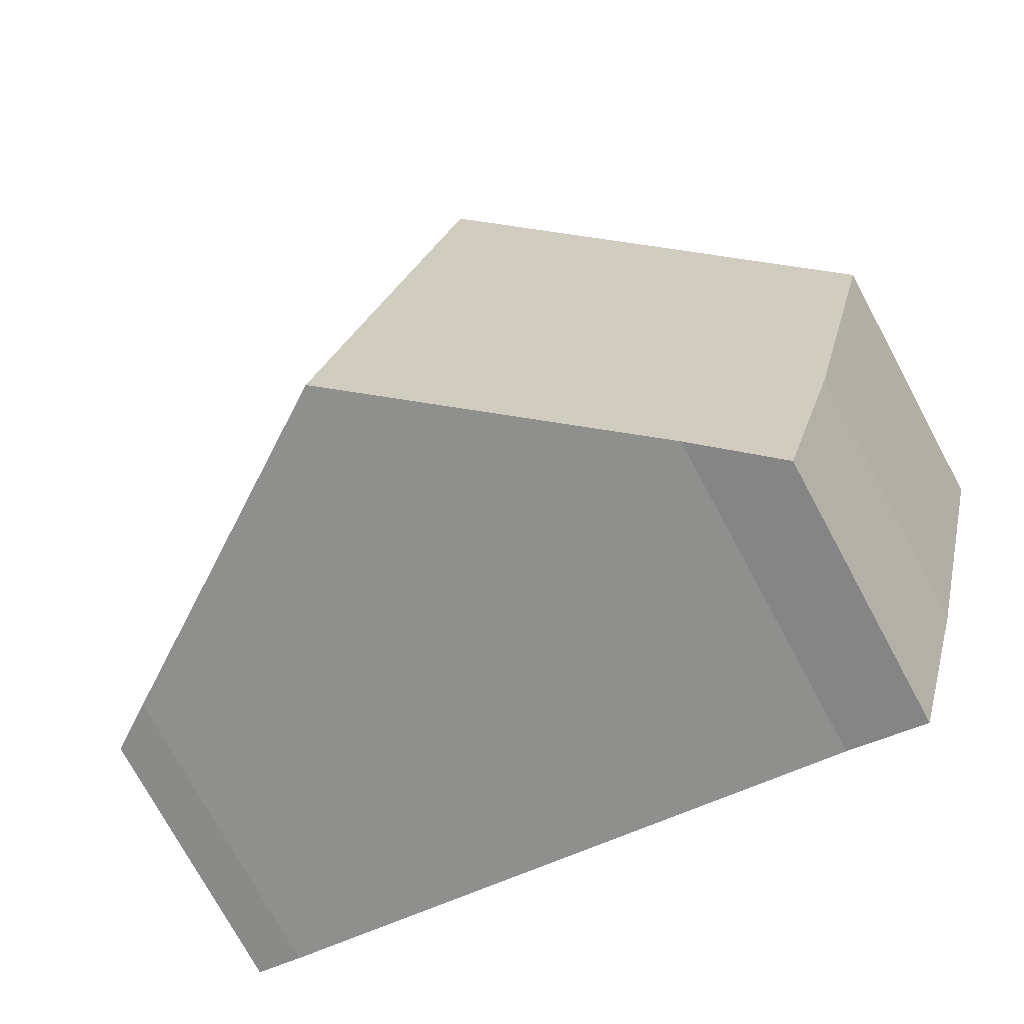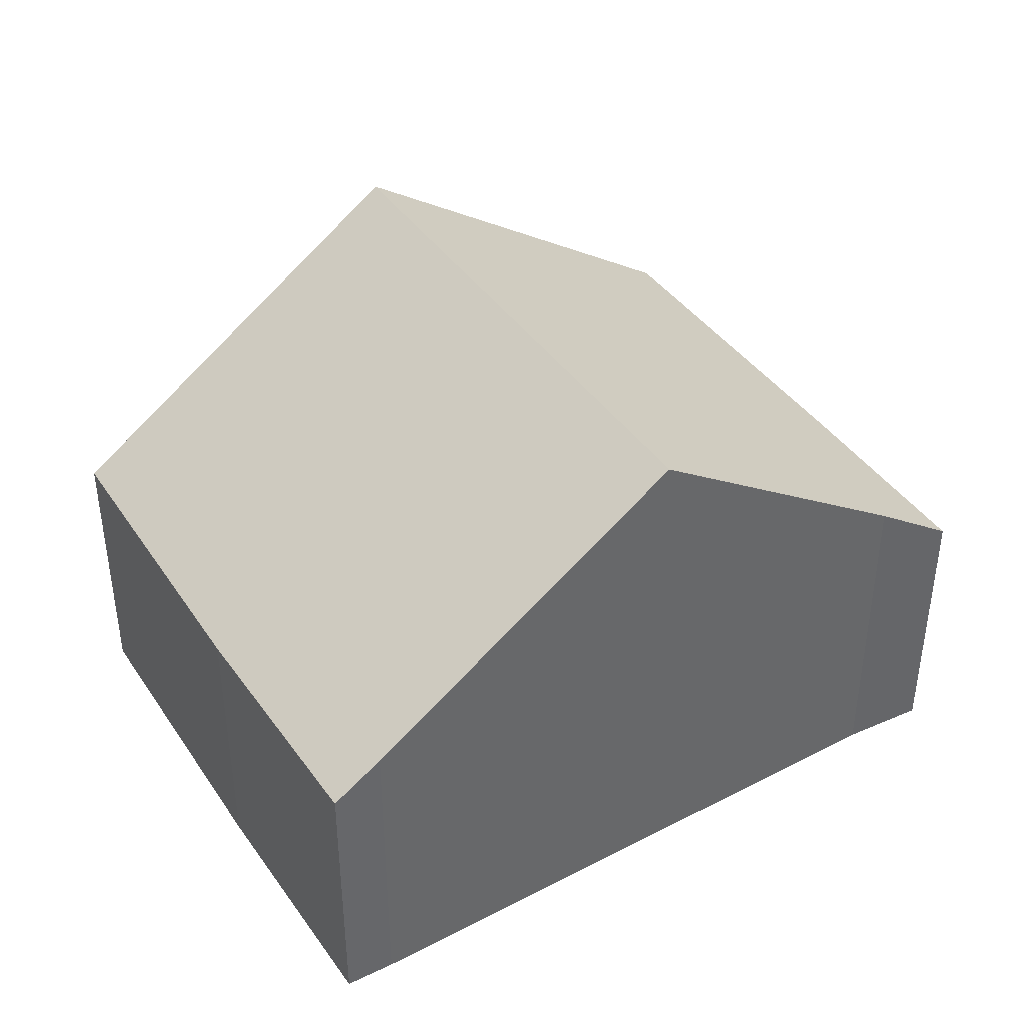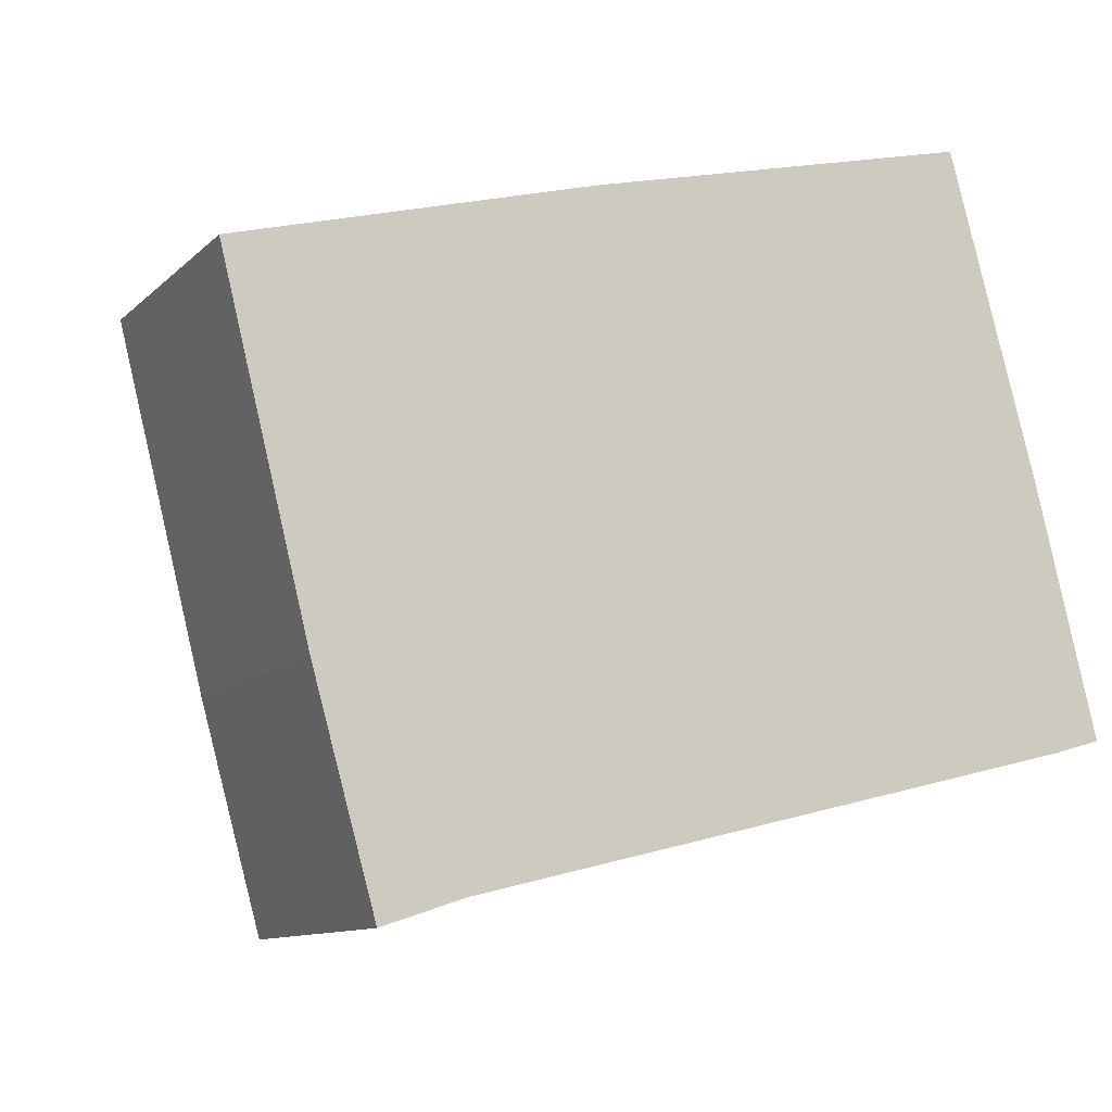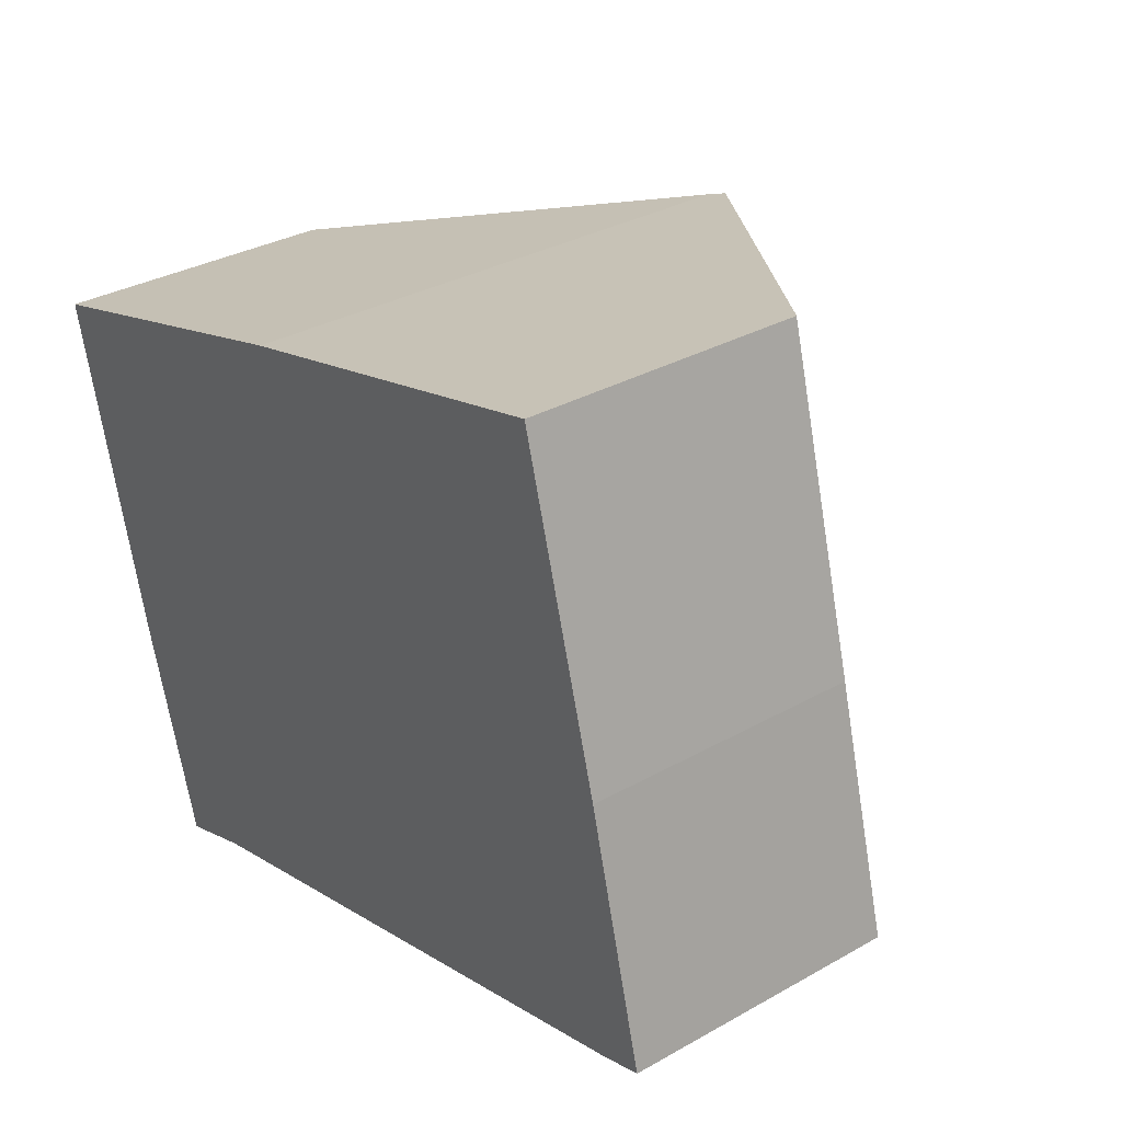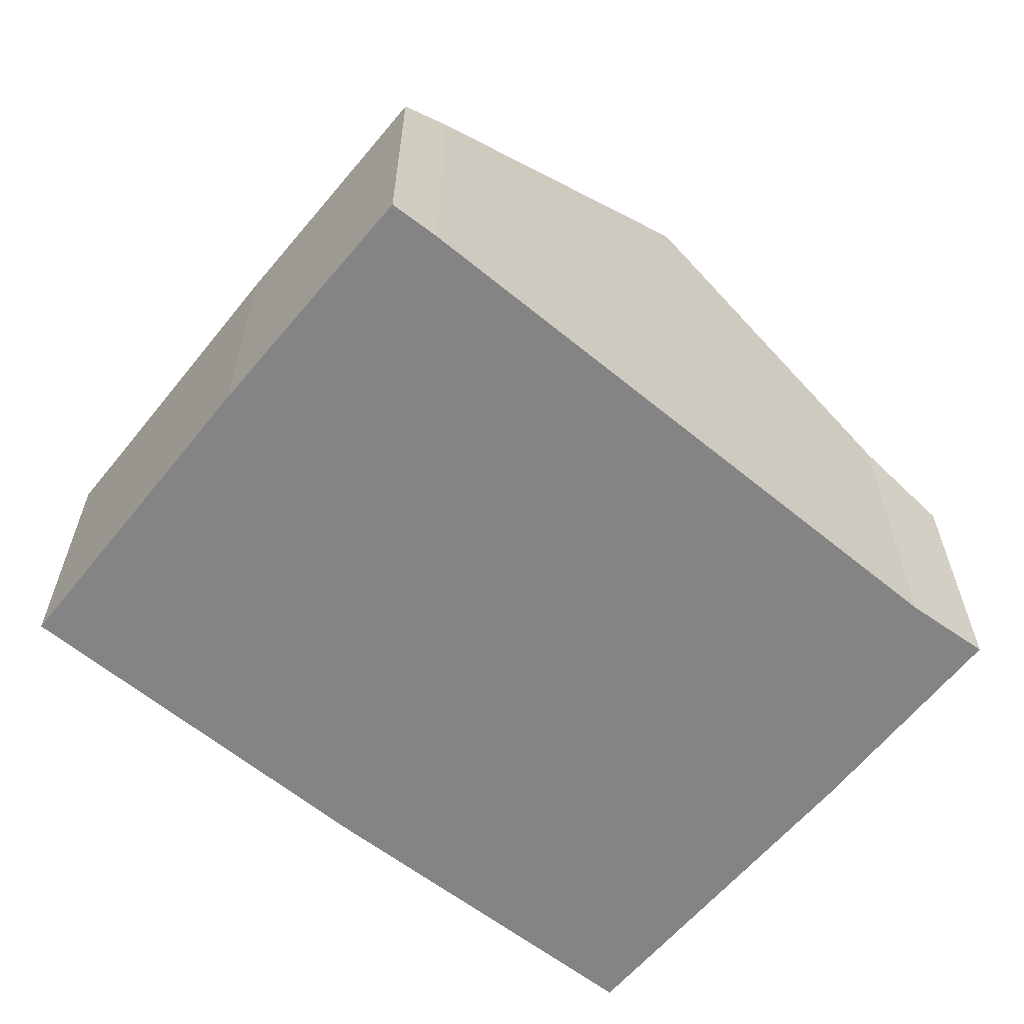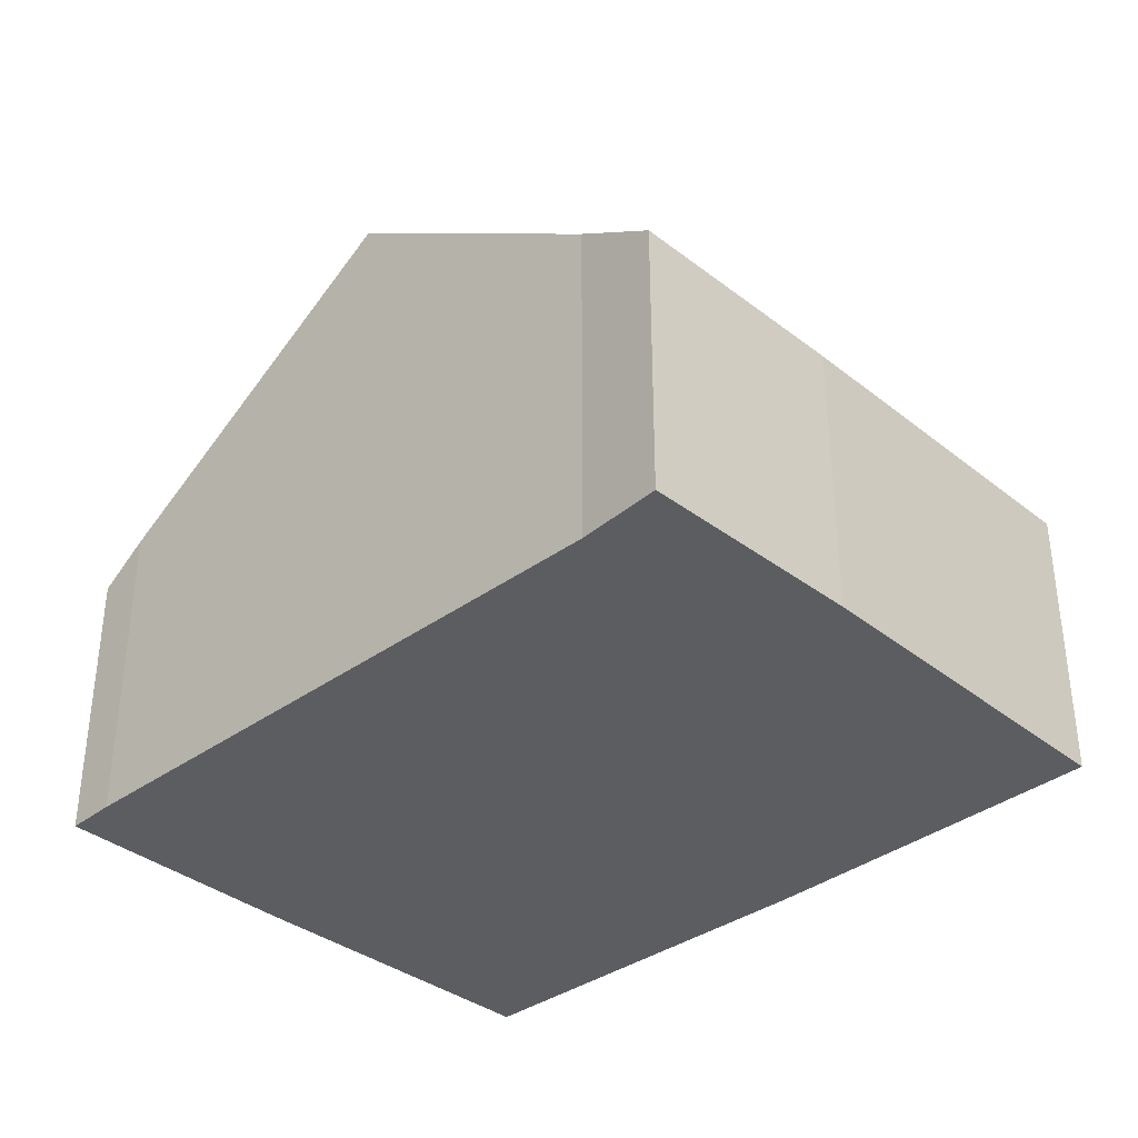
<metadata>
{"format":"obj","ext":"obj","renderer":"f3d","projection":"perspective","resolution":1024,"background":"white","views":[{"elev":-74.4,"azim":-151.7,"up":"+Z"},{"elev":40.8,"azim":133.9,"up":"+Y"},{"elev":-10.8,"azim":-26.2,"up":"+Z"},{"elev":32.2,"azim":51.7,"up":"+Z"},{"elev":-61.3,"azim":126.2,"up":"+Y"},{"elev":-36.1,"azim":-150.4,"up":"+Y"}]}
</metadata>
<code>
v  3.923 5.792 -9.182
v  6.239 9.121 1.705
v  8.79 9.121 -7.986
v  5.998 8.956 1.647
v  0 4.823 2.953e-16
v  2.537 4.823 -9.641
v  1.476 4.776 -5.888
v  0.088 4.82 -0.352
v  13.53 4.787 -0.352
v  12.55 4.81 3.233
v  14.02 4.776 -2.18
v  15.08 4.814 -6.407
v  14.24 5.389 -6.645
v  2.537 5.903e-16 -9.641
v  1.476 3.605e-16 -5.888
v  0.088 2.155e-17 -0.352
v  0 0 0
v  5.998 -1.009e-16 1.647
v  12.55 -1.98e-16 3.233
v  6.239 -1.044e-16 1.705
v  14.02 1.335e-16 -2.18
v  13.53 2.155e-17 -0.352
v  15.08 3.923e-16 -6.407
v  3.923 5.622e-16 -9.182
v  14.24 4.069e-16 -6.645
v  8.79 4.89e-16 -7.986
g defaultobject
f 1 2 3
f 2 1 4
f 4 1 5
f 5 1 6
f 5 6 7
f 5 7 8
f 9 2 10
f 2 9 3
f 3 9 11
f 3 11 12
f 3 12 13
f 14 7 6
f 7 14 15
f 15 8 7
f 8 15 16
f 8 16 5
f 5 16 17
f 5 18 4
f 18 5 17
f 4 10 2
f 10 4 18
f 10 18 19
f 19 18 20
f 19 9 10
f 9 19 11
f 11 19 21
f 21 19 22
f 11 23 12
f 23 11 21
f 24 6 1
f 6 24 14
f 12 25 13
f 25 12 23
f 25 3 13
f 3 25 1
f 1 25 26
f 1 26 24
f 21 25 23
f 25 21 26
f 26 21 22
f 26 22 19
f 26 19 20
f 26 20 24
f 24 20 18
f 24 18 17
f 24 17 14
f 14 17 15
f 15 17 16

</code>
